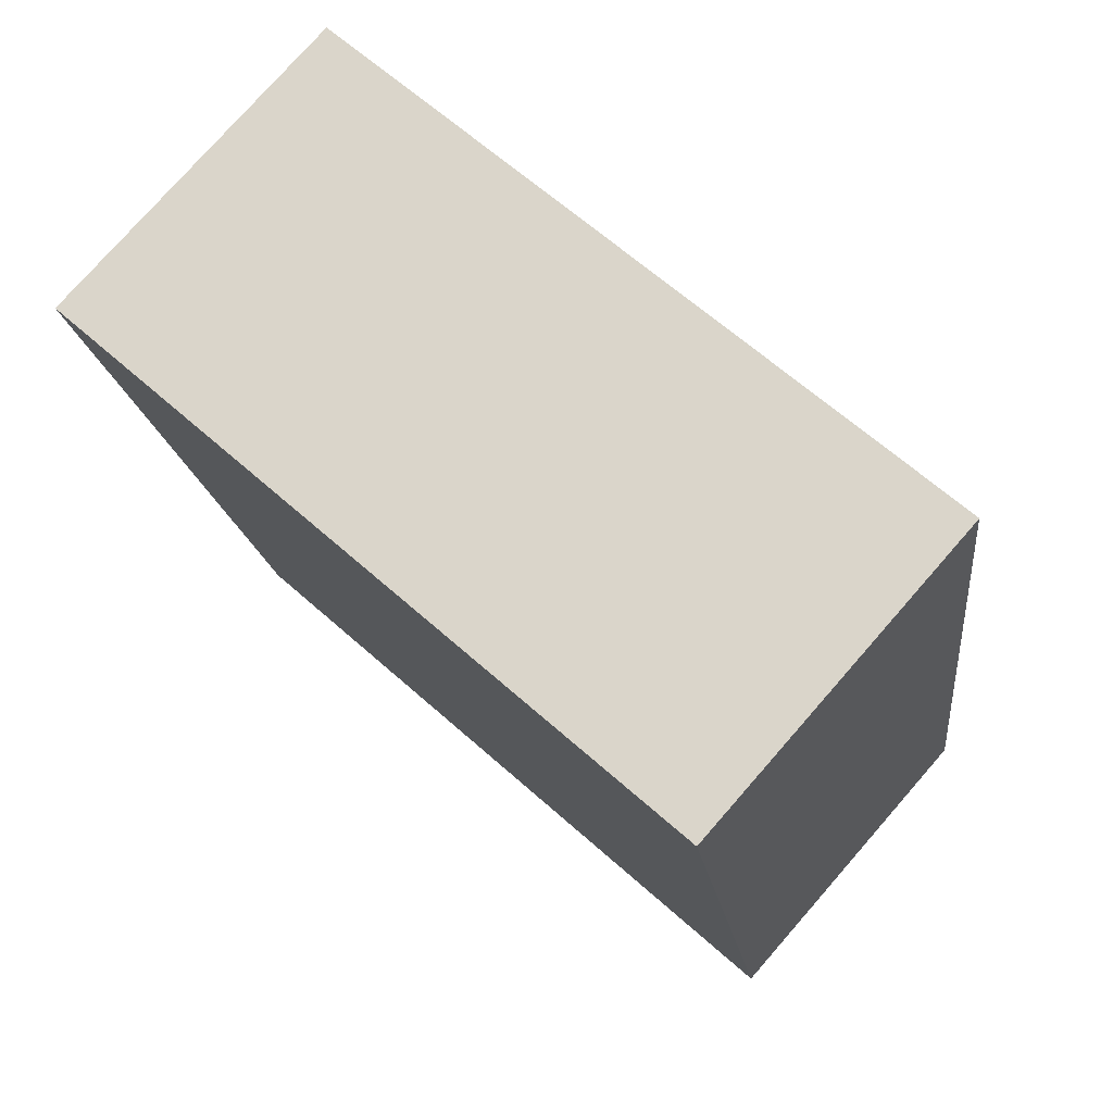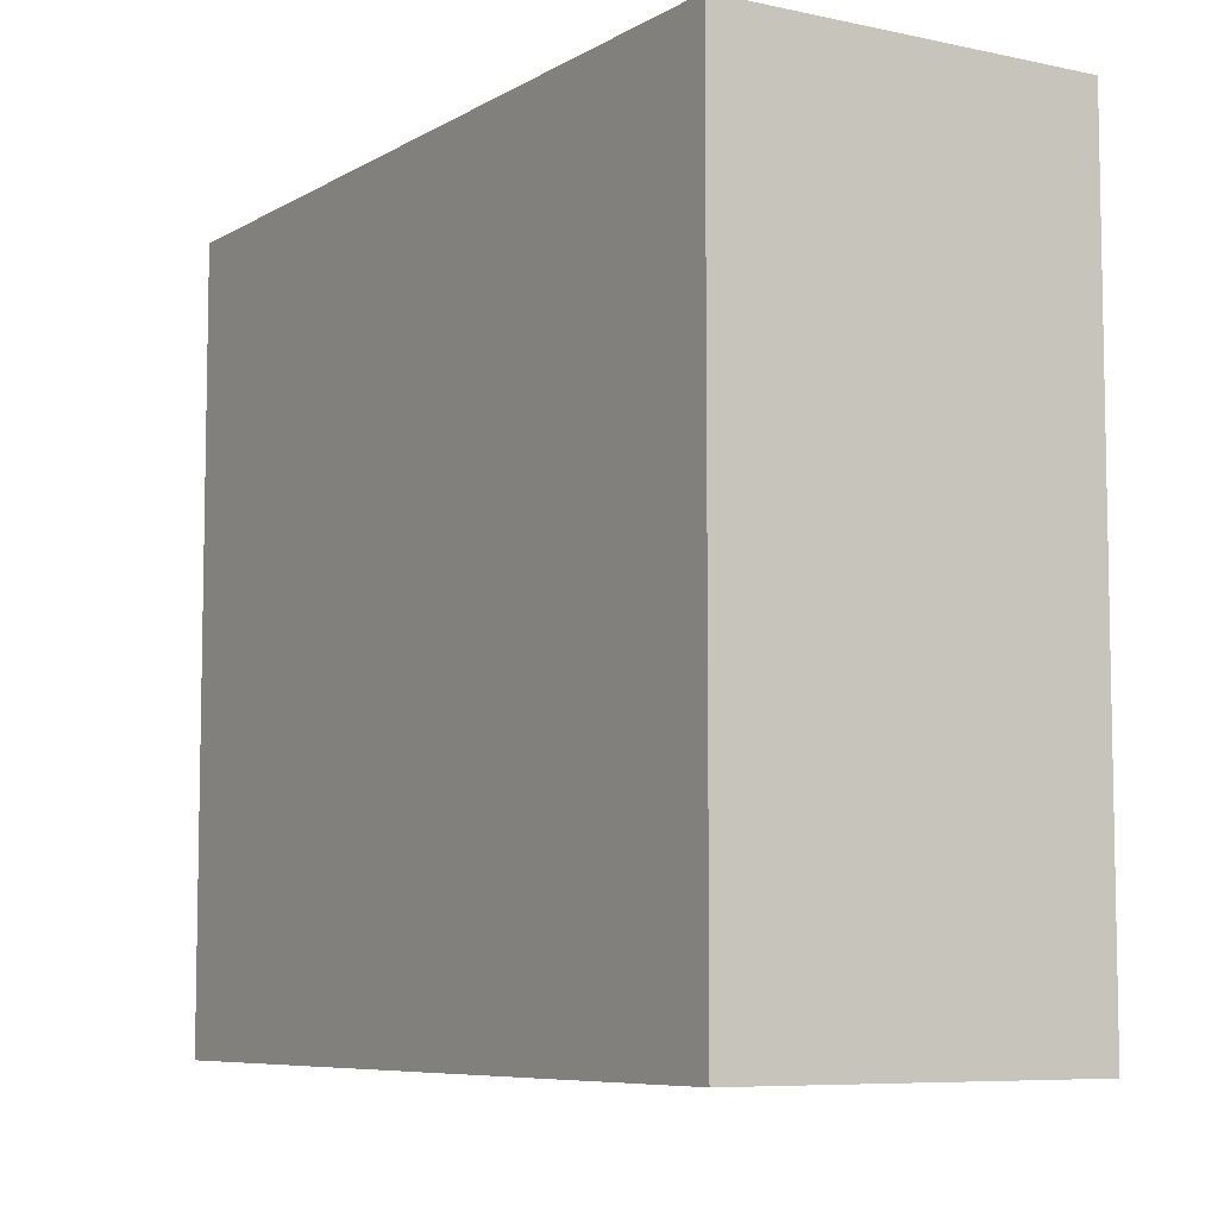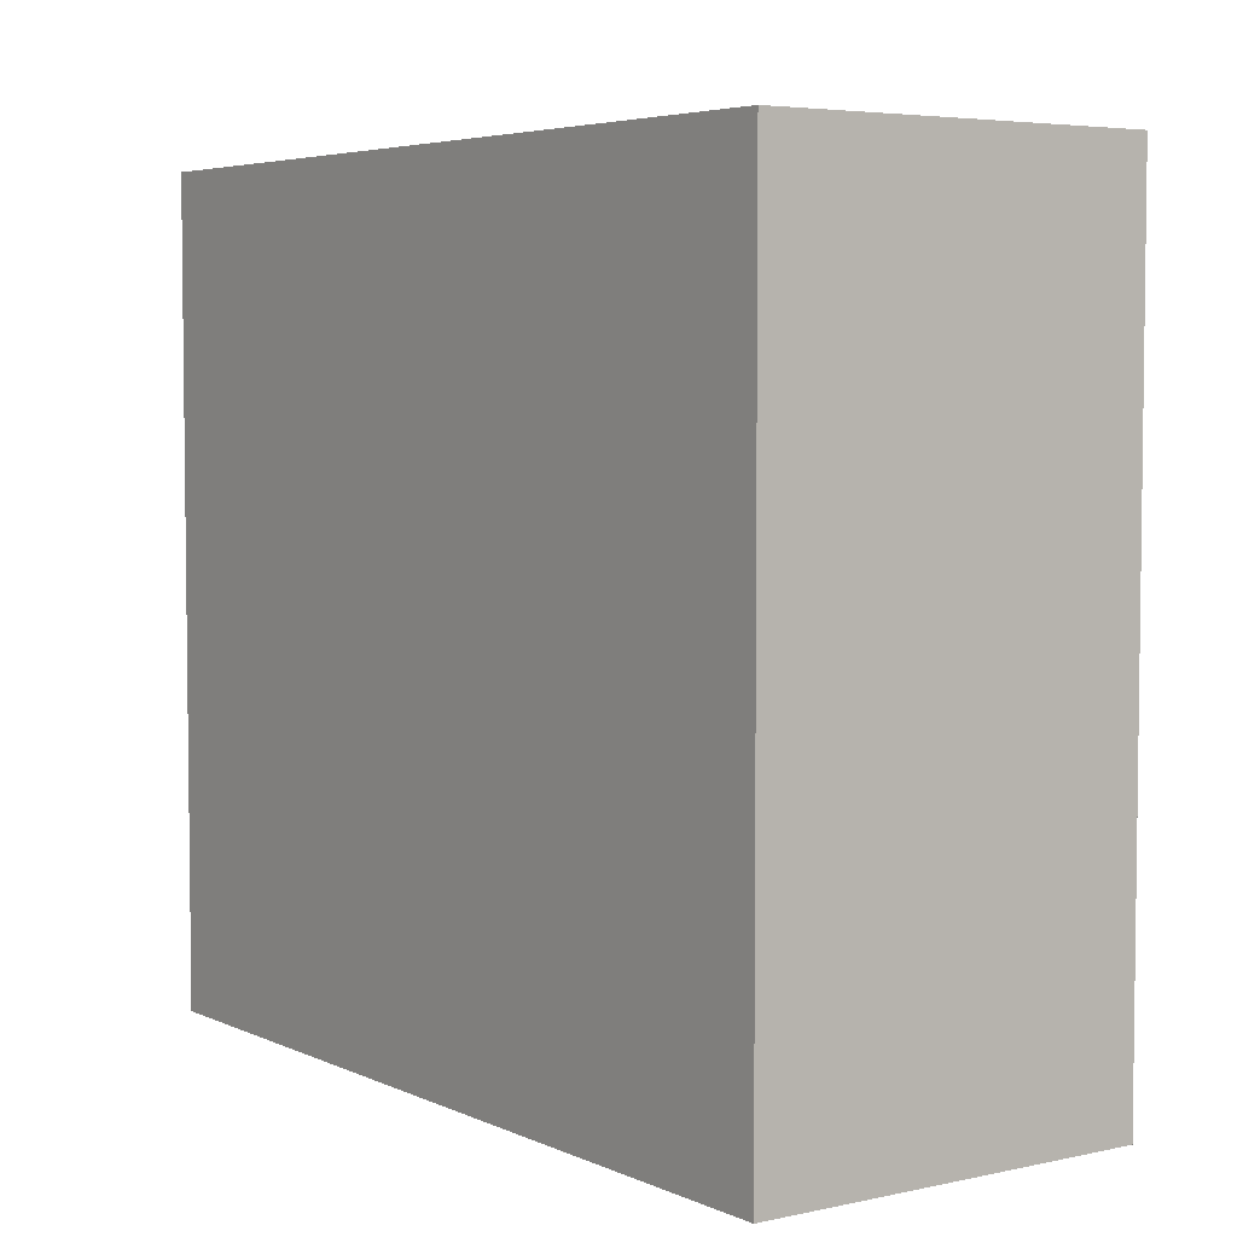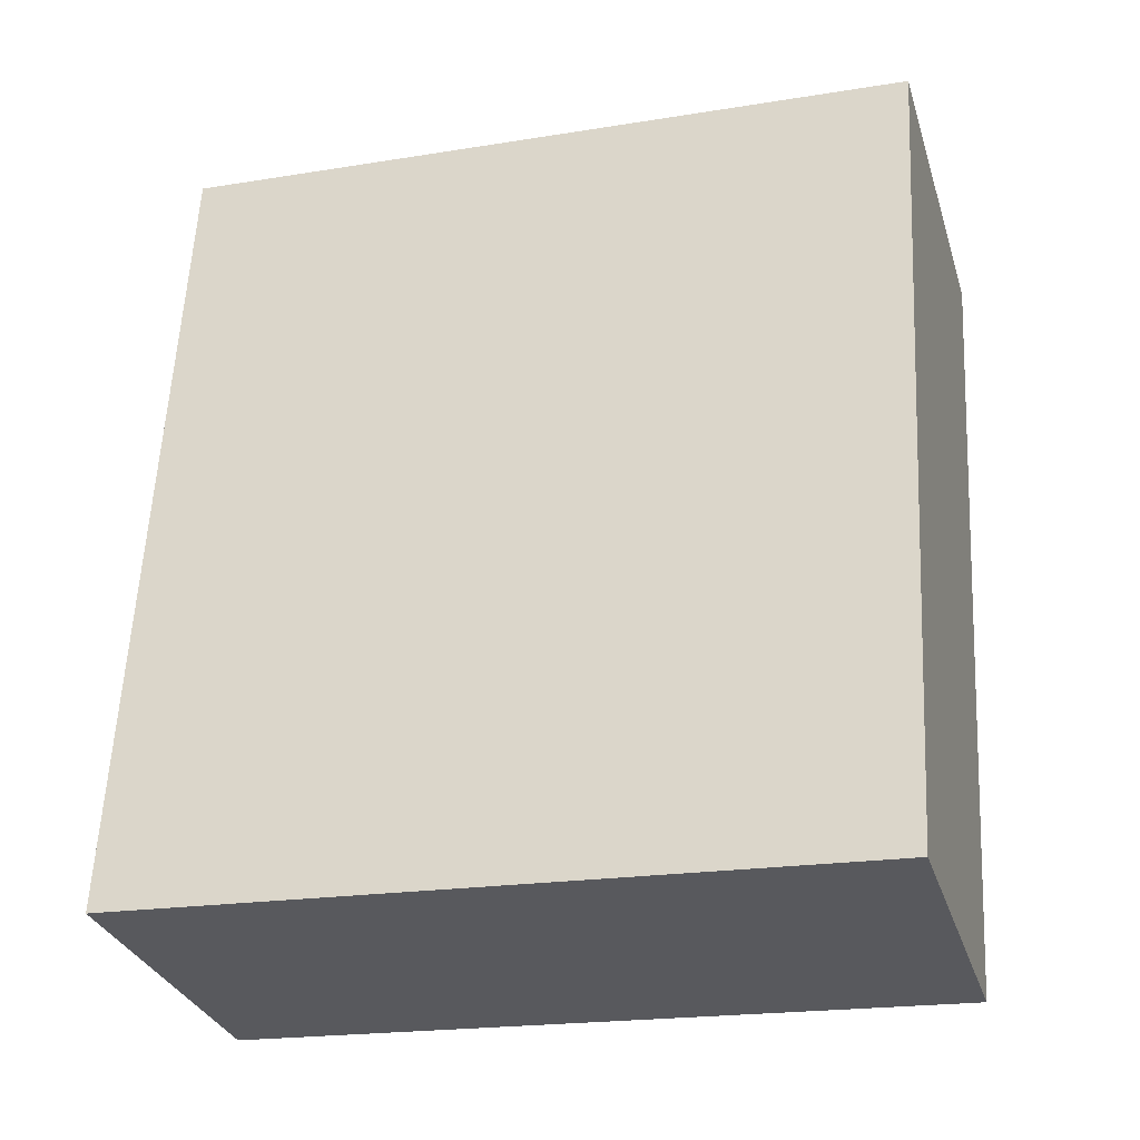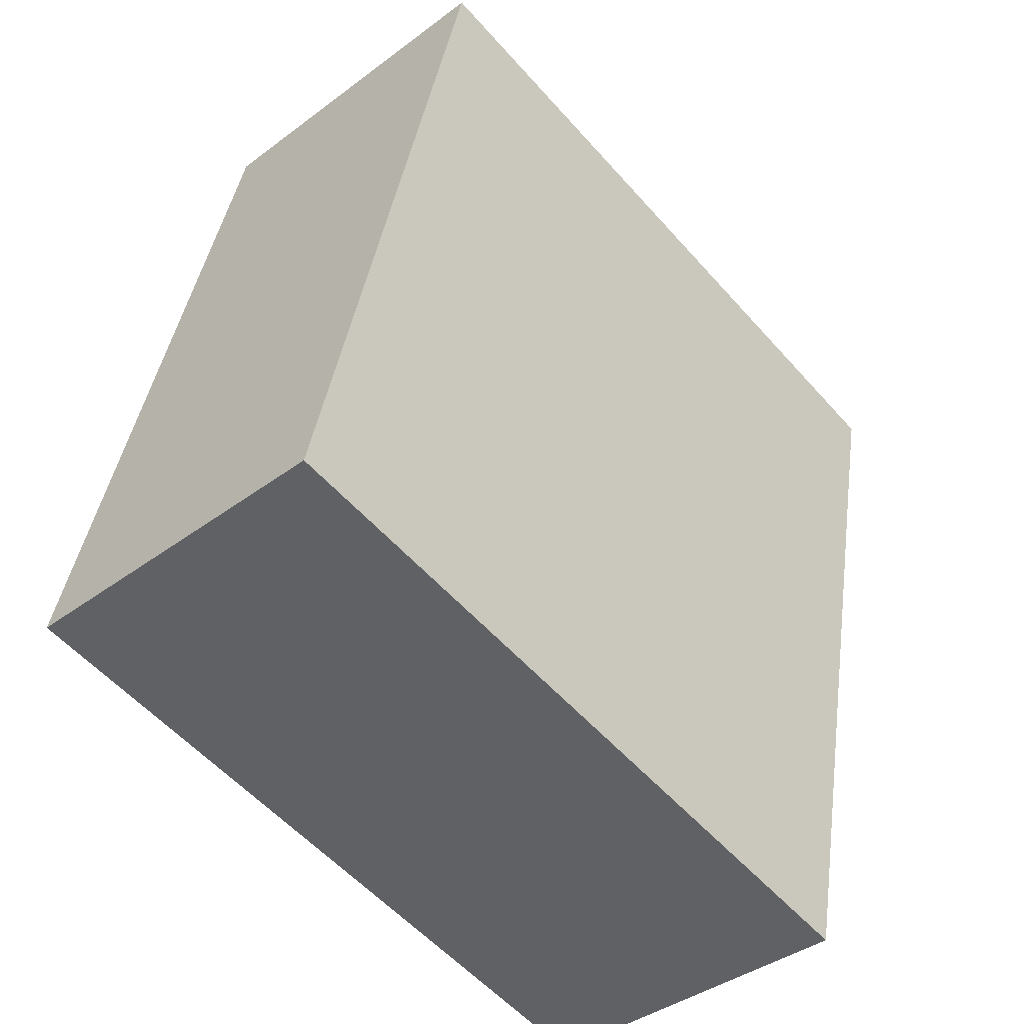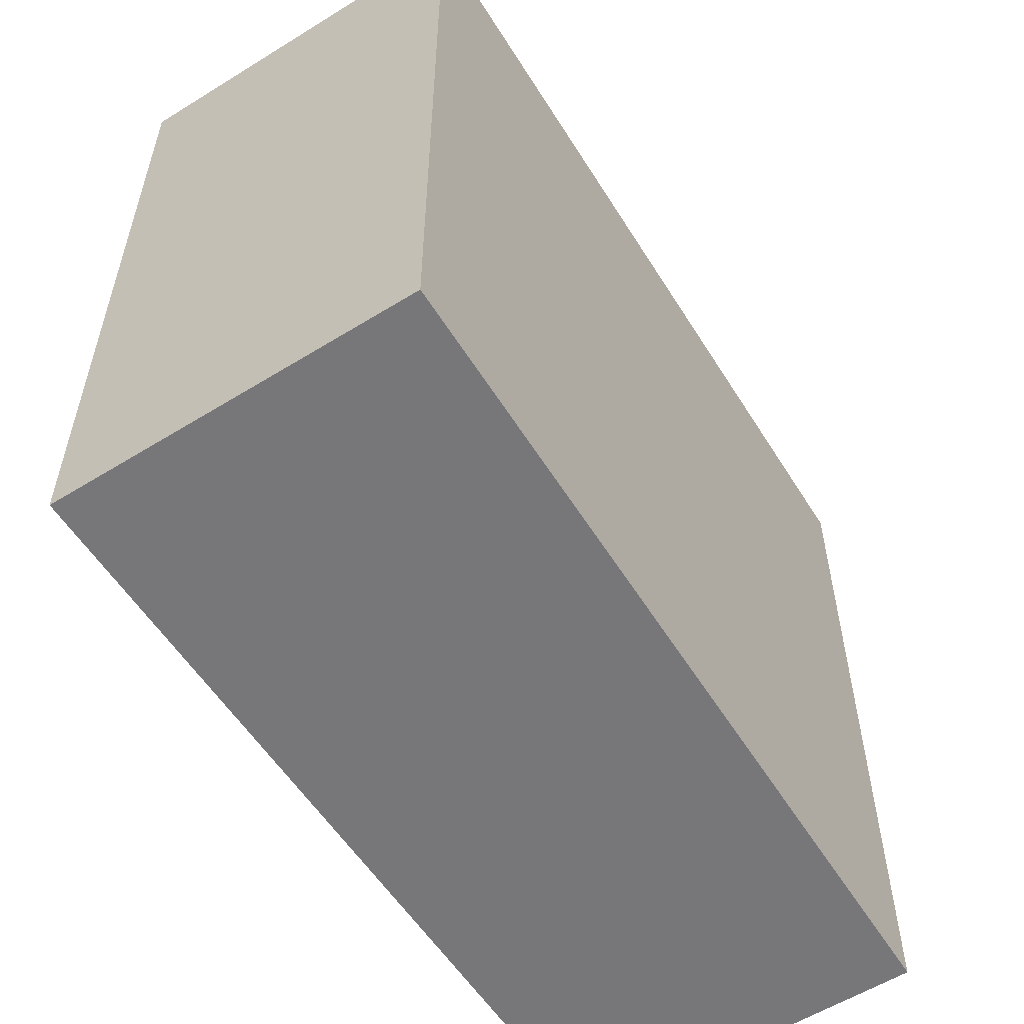
<metadata>
{"format":"obj","ext":"obj","renderer":"f3d","projection":"perspective","resolution":1024,"background":"white","views":[{"elev":64.2,"azim":132.0,"up":"+Z"},{"elev":-7.3,"azim":-21.9,"up":"+Y"},{"elev":4.8,"azim":-25.2,"up":"+Y"},{"elev":-20.3,"azim":-73.5,"up":"+Z"},{"elev":-56.3,"azim":40.9,"up":"+Z"},{"elev":-57.2,"azim":42.8,"up":"+Y"}]}
</metadata>
<code>
v  0 12.75 7.805e-16
v  6.448 12.75 2.456
v  5.763 12.75 -0.997
v  2.249 12.75 12.38
v  8.478 12.75 12.68
v  2.516 12.75 13.73
v  2.494 12.75 13.73
v  5.763 6.105e-17 -0.997
v  0 0 0
v  2.249 -7.582e-16 12.38
v  2.494 -8.41e-16 13.73
v  8.478 -7.765e-16 12.68
v  2.516 -8.407e-16 13.73
v  6.448 -1.504e-16 2.456
g defaultobject
f 1 2 3
f 2 1 4
f 2 4 5
f 5 4 6
f 6 4 7
f 8 1 3
f 1 8 9
f 9 4 1
f 4 9 7
f 7 9 10
f 7 10 11
f 11 6 7
f 6 11 5
f 5 11 12
f 12 11 13
f 2 8 3
f 8 2 5
f 8 5 14
f 14 5 12
f 10 13 11
f 13 10 12
f 12 10 9
f 12 9 14
f 14 9 8

</code>
